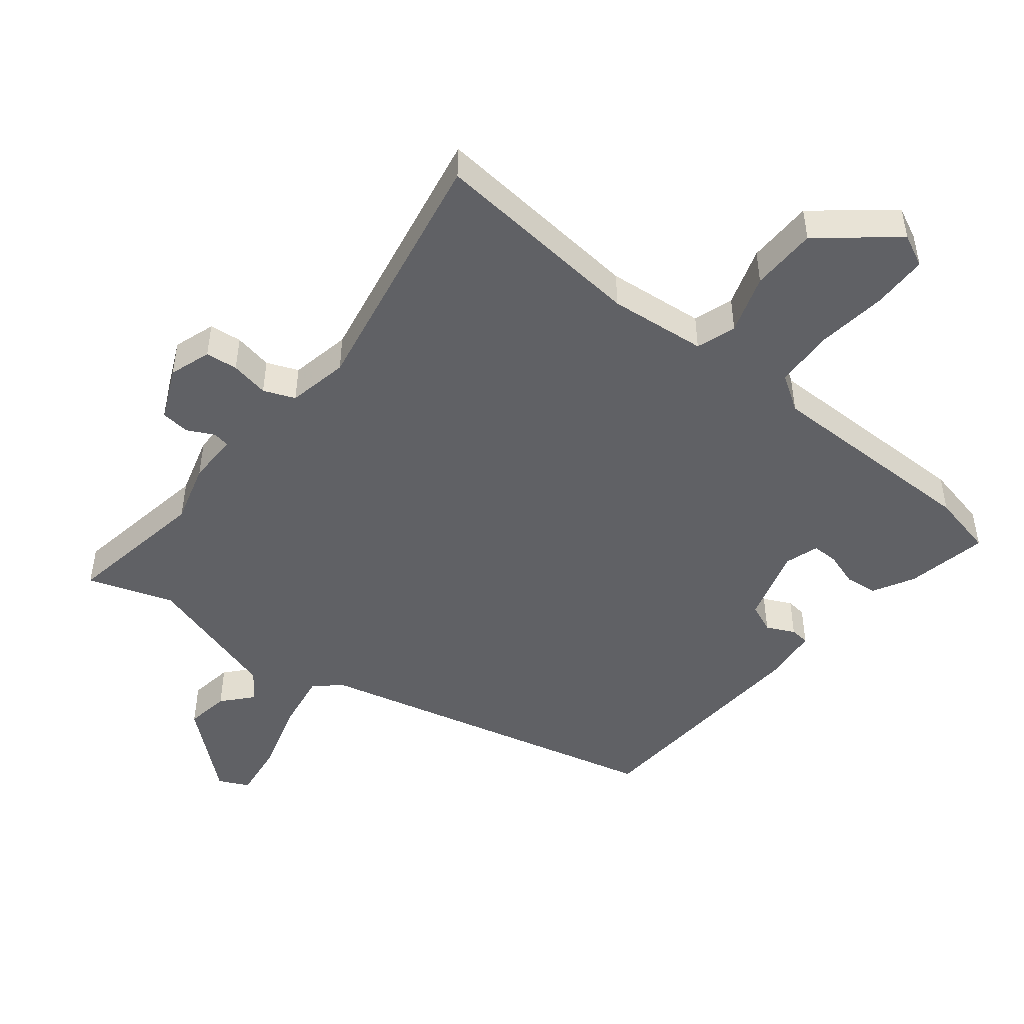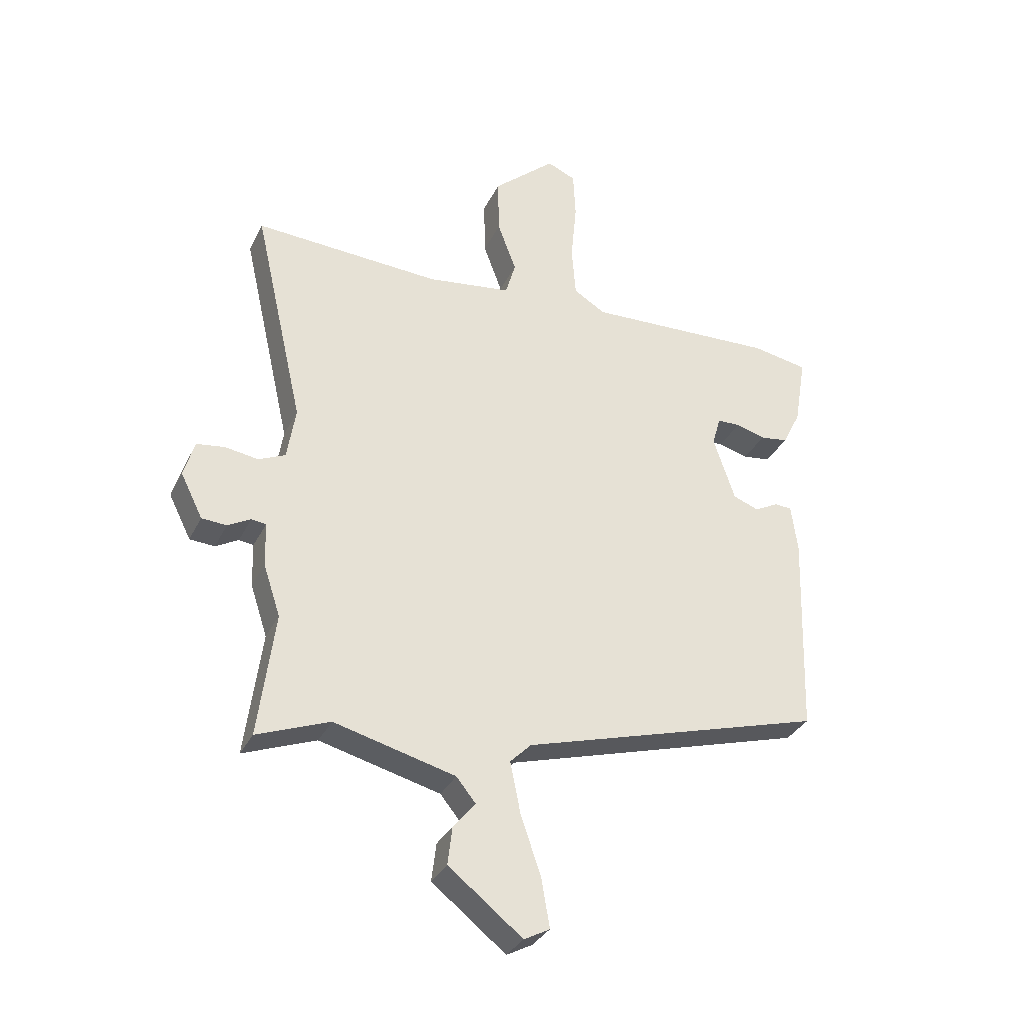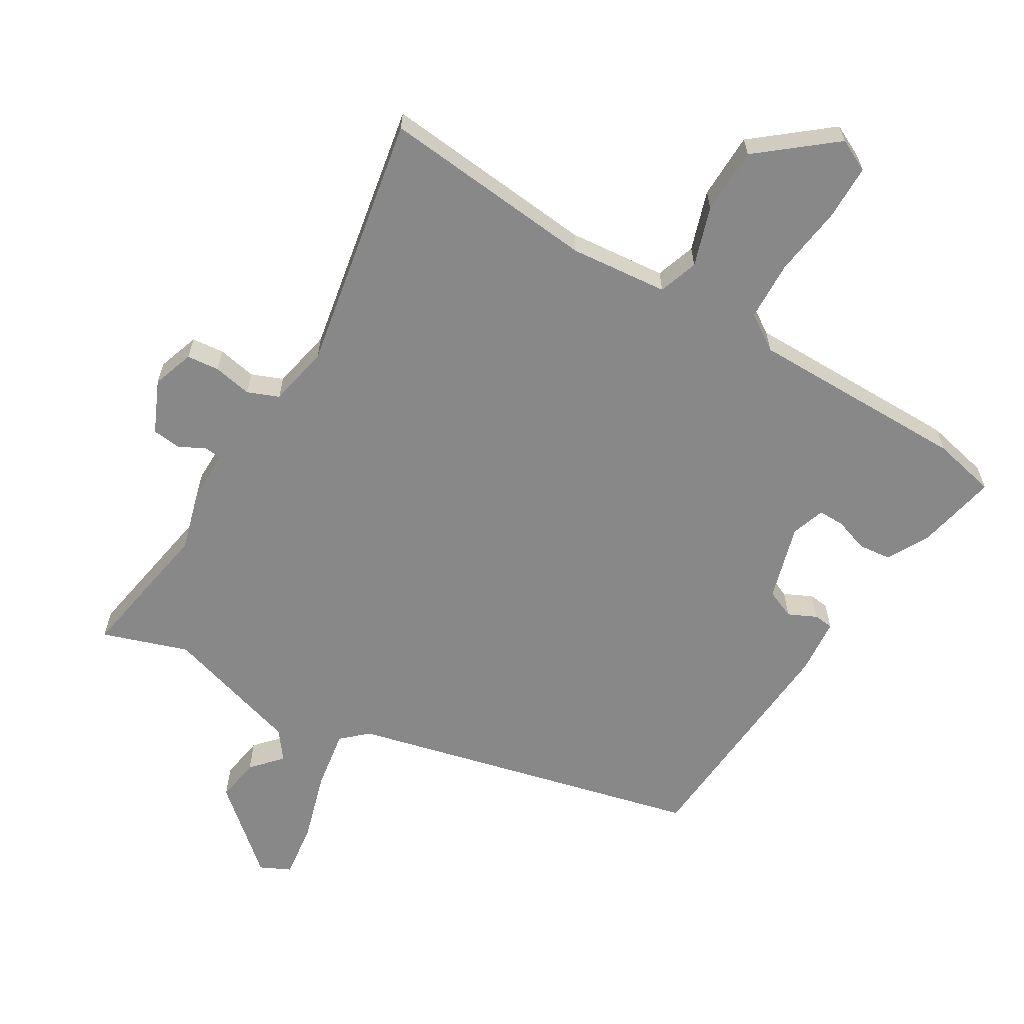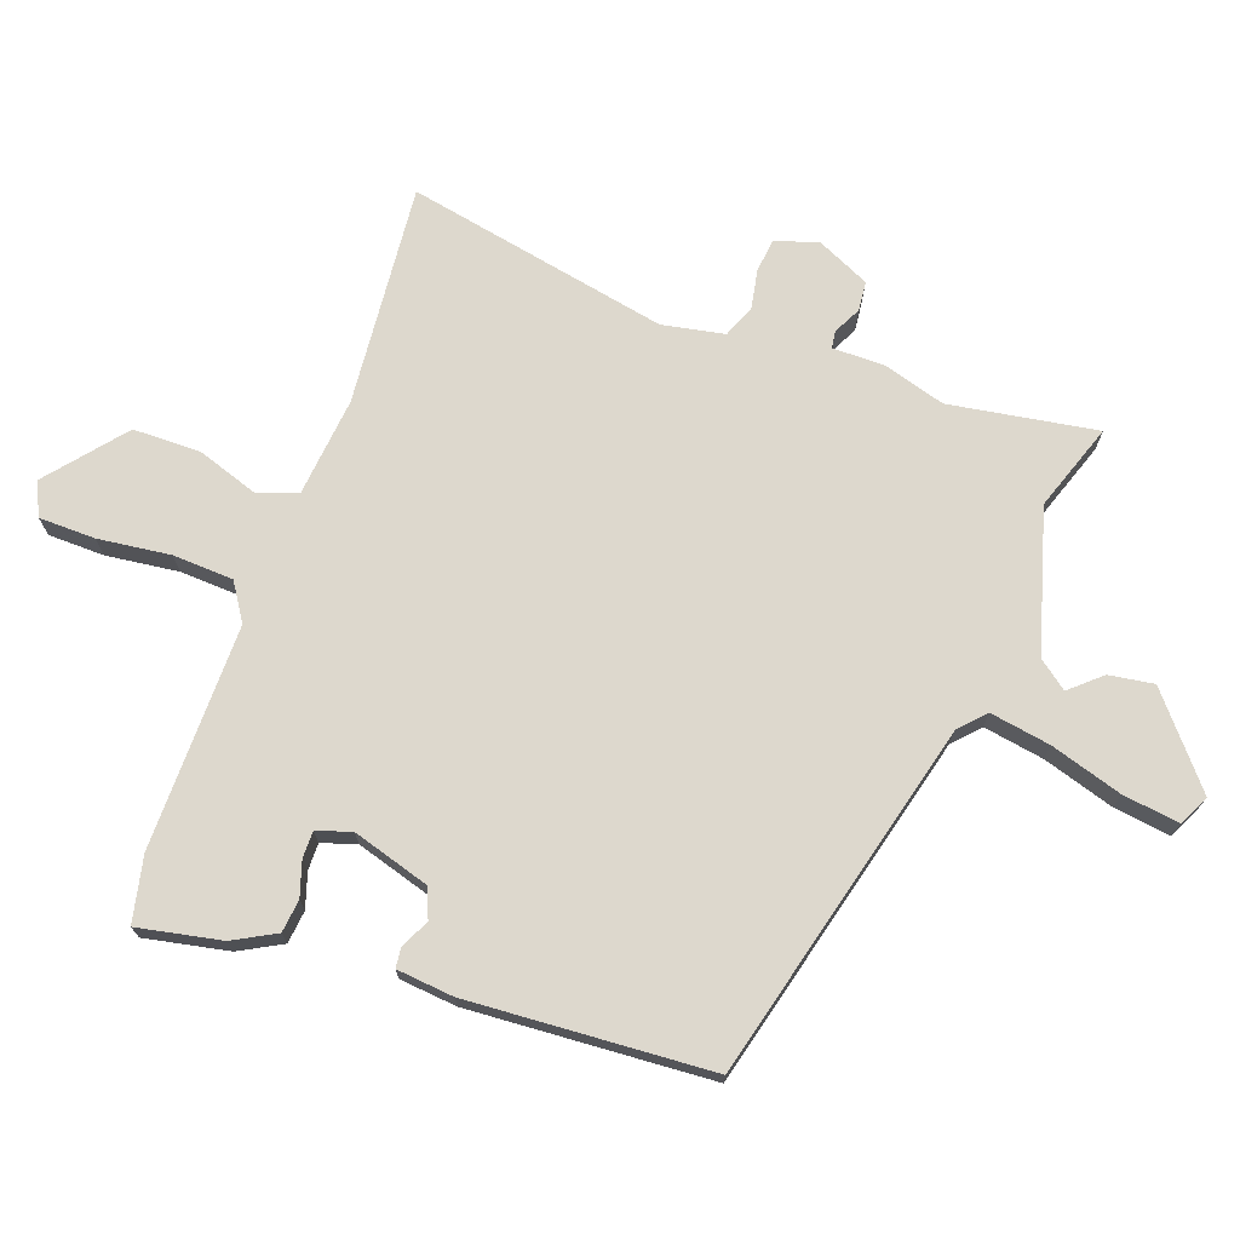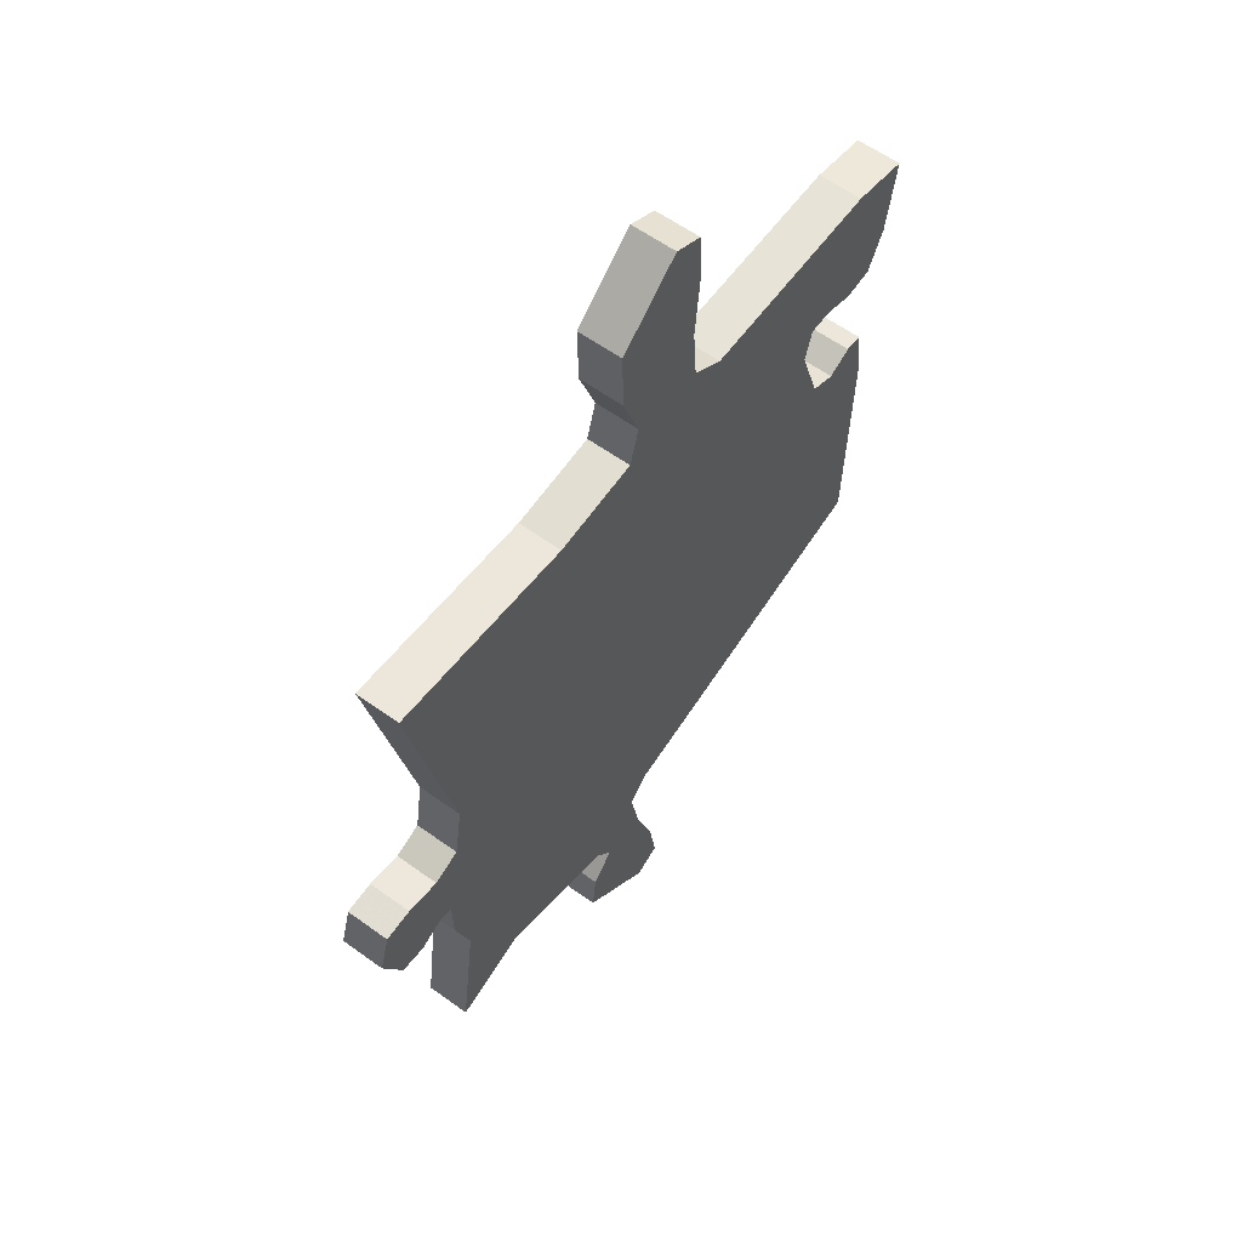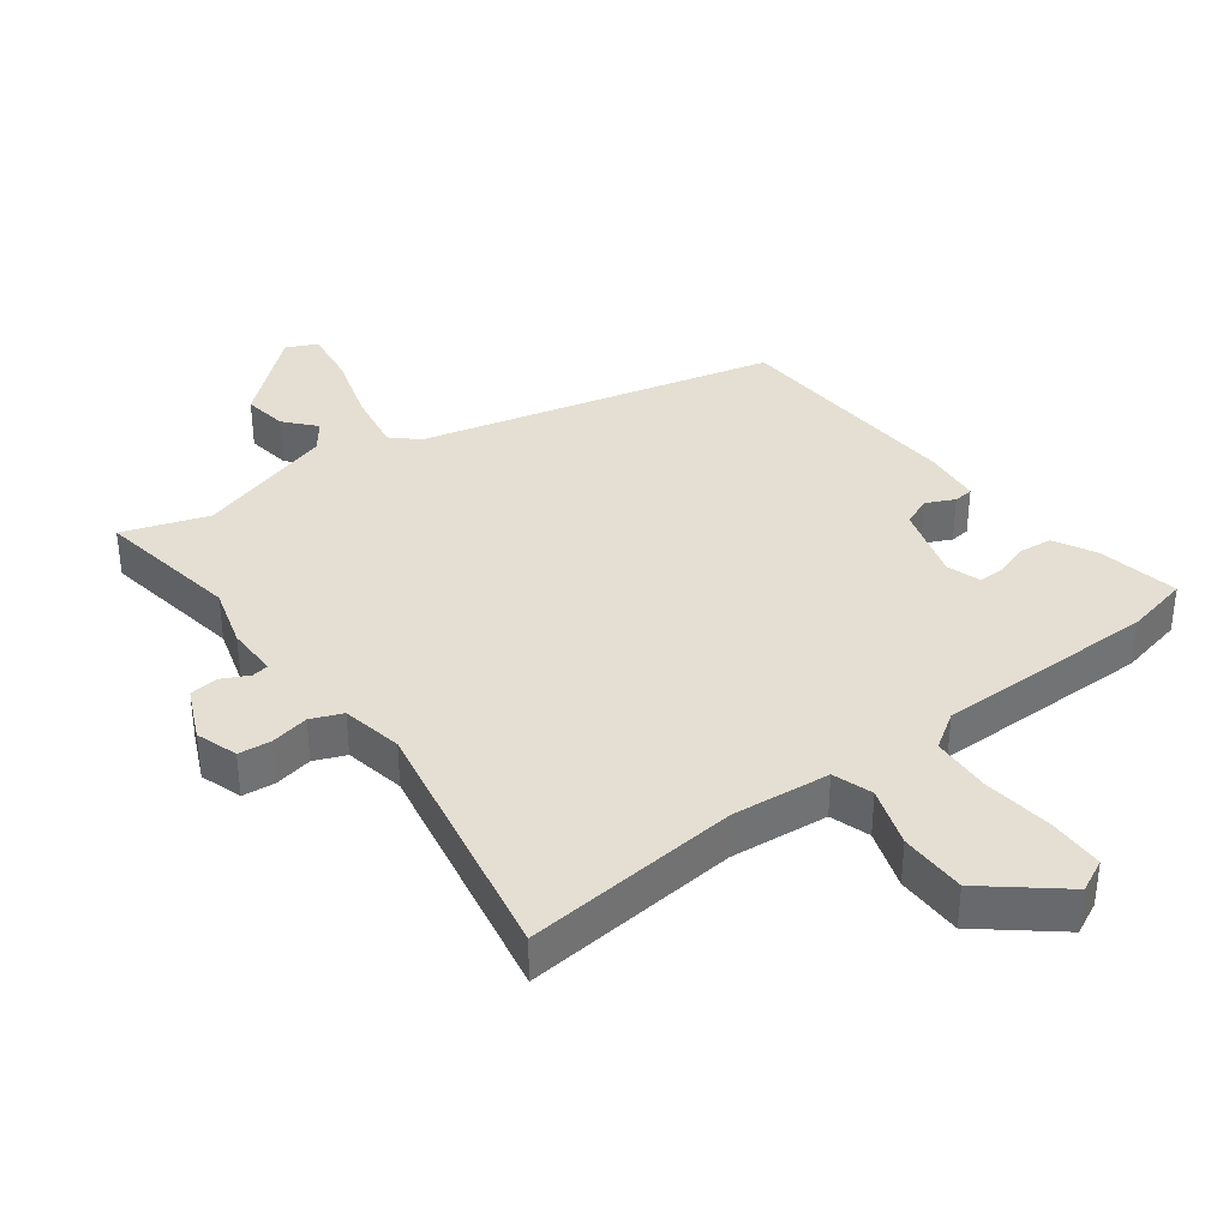
<metadata>
{"format":"obj","ext":"obj","renderer":"f3d","projection":"perspective","resolution":1024,"background":"white","views":[{"elev":-48.1,"azim":-40.7,"up":"+Y"},{"elev":-33.0,"azim":-23.0,"up":"+Z"},{"elev":-62.9,"azim":-33.2,"up":"+Y"},{"elev":72.2,"azim":108.0,"up":"+Y"},{"elev":59.1,"azim":-53.3,"up":"+Z"},{"elev":36.9,"azim":-38.8,"up":"+Y"}]}
</metadata>
<code>
v 0.499 0.07 -0.302
v -0.032 0.07 -0.455
v -0.069 0.07 -0.492
v -0.051 0.07 -0.582
v -0.015 0.07 -0.688
v -0.001 0.07 -0.772
v -0.046 0.07 -0.796
v -0.176 0.07 -0.693
v -0.168 0.07 -0.626
v -0.129 0.07 -0.579
v -0.163 0.07 -0.537
v -0.376 0.07 -0.482
v -0.504 0.07 -0.531
v -0.475 0.07 -0.311
v -0.505 0.07 -0.22
v -0.507 0.07 -0.142
v -0.533 0.07 -0.139
v -0.573 0.07 -0.161
v -0.617 0.07 -0.158
v -0.656 0.07 -0.08
v -0.637 0.07 -0.016
v -0.588 0.07 -0.009
v -0.529 0.07 -0.018
v -0.482 0.07 0.003
v -0.467 0.07 0.096
v -0.555 0.07 0.484
v -0.226 0.07 0.465
v -0.078 0.07 0.485
v -0.06 0.07 0.546
v -0.093 0.07 0.635
v -0.095 0.07 0.736
v 0.015 0.07 0.833
v 0.065 0.07 0.811
v 0.069 0.07 0.727
v 0.059 0.07 0.619
v 0.066 0.07 0.529
v 0.122 0.07 0.495
v 0.456 0.07 0.508
v 0.554 0.07 0.49
v 0.533 0.07 0.365
v 0.501 0.07 0.301
v 0.452 0.07 0.294
v 0.4 0.07 0.309
v 0.36 0.07 0.308
v 0.345 0.07 0.256
v 0.383 0.07 0.142
v 0.428 0.07 0.125
v 0.47 0.07 0.147
v 0.5 0.07 0.145
v 0.511 0.07 0.06
v 0.499 0 -0.302
v -0.032 0 -0.455
v -0.069 0 -0.492
v -0.051 0 -0.582
v -0.015 0 -0.688
v -0.001 0 -0.772
v -0.046 0 -0.796
v -0.176 0 -0.693
v -0.168 0 -0.626
v -0.129 0 -0.579
v -0.163 0 -0.537
v -0.376 0 -0.482
v -0.504 0 -0.531
v -0.475 0 -0.311
v -0.505 0 -0.22
v -0.507 0 -0.142
v -0.533 0 -0.139
v -0.573 0 -0.161
v -0.617 0 -0.158
v -0.656 0 -0.08
v -0.637 0 -0.016
v -0.588 0 -0.009
v -0.529 0 -0.018
v -0.482 0 0.003
v -0.467 0 0.096
v -0.555 0 0.484
v -0.226 0 0.465
v -0.078 0 0.485
v -0.06 0 0.546
v -0.093 0 0.635
v -0.095 0 0.736
v 0.015 0 0.833
v 0.065 0 0.811
v 0.069 0 0.727
v 0.059 0 0.619
v 0.066 0 0.529
v 0.122 0 0.495
v 0.456 0 0.508
v 0.554 0 0.49
v 0.533 0 0.365
v 0.501 0 0.301
v 0.452 0 0.294
v 0.4 0 0.309
v 0.36 0 0.308
v 0.345 0 0.256
v 0.383 0 0.142
v 0.428 0 0.125
v 0.47 0 0.147
v 0.5 0 0.145
v 0.511 0 0.06
f 50 1 2
f 49 50 2
f 48 49 2
f 47 48 2
f 46 47 2 3
f 45 46 3
f 44 45 3
f 41 42 43
f 40 41 43
f 39 40 43
f 38 39 43
f 37 38 43
f 36 37 43 44
f 33 34 35
f 32 33 35
f 31 32 35
f 30 31 35
f 29 30 35
f 28 29 35 36
f 25 26 27
f 24 25 27 28
f 21 22 23
f 20 21 23
f 19 20 23
f 18 19 23
f 17 18 23
f 16 17 23 24
f 36 44 3
f 28 36 3
f 24 28 3
f 16 24 3
f 15 16 3
f 14 15 3
f 8 9 10
f 7 8 10
f 6 7 10
f 5 6 10
f 4 5 10
f 4 10 11
f 3 4 11
f 14 3 11 12
f 12 13 14
f 52 51 100
f 52 100 99
f 52 99 98
f 52 98 97
f 53 52 97 96
f 53 96 95
f 53 95 94
f 93 92 91
f 93 91 90
f 93 90 89
f 93 89 88
f 93 88 87
f 94 93 87 86
f 85 84 83
f 85 83 82
f 85 82 81
f 85 81 80
f 85 80 79
f 86 85 79 78
f 77 76 75
f 78 77 75 74
f 73 72 71
f 73 71 70
f 73 70 69
f 73 69 68
f 73 68 67
f 74 73 67 66
f 53 94 86
f 53 86 78
f 53 78 74
f 53 74 66
f 53 66 65
f 53 65 64
f 60 59 58
f 60 58 57
f 60 57 56
f 60 56 55
f 60 55 54
f 61 60 54
f 61 54 53
f 62 61 53 64
f 64 63 62
f 1 51 52 2
f 2 52 53 3
f 3 53 54 4
f 4 54 55 5
f 5 55 56 6
f 6 56 57 7
f 7 57 58 8
f 8 58 59 9
f 9 59 60 10
f 10 60 61 11
f 11 61 62 12
f 12 62 63 13
f 13 63 64 14
f 14 64 65 15
f 15 65 66 16
f 16 66 67 17
f 17 67 68 18
f 18 68 69 19
f 19 69 70 20
f 20 70 71 21
f 21 71 72 22
f 22 72 73 23
f 23 73 74 24
f 24 74 75 25
f 25 75 76 26
f 26 76 77 27
f 27 77 78 28
f 28 78 79 29
f 29 79 80 30
f 30 80 81 31
f 31 81 82 32
f 32 82 83 33
f 33 83 84 34
f 34 84 85 35
f 35 85 86 36
f 36 86 87 37
f 37 87 88 38
f 38 88 89 39
f 39 89 90 40
f 40 90 91 41
f 41 91 92 42
f 42 92 93 43
f 43 93 94 44
f 44 94 95 45
f 45 95 96 46
f 46 96 97 47
f 47 97 98 48
f 48 98 99 49
f 49 99 100 50
f 50 100 51 1

</code>
